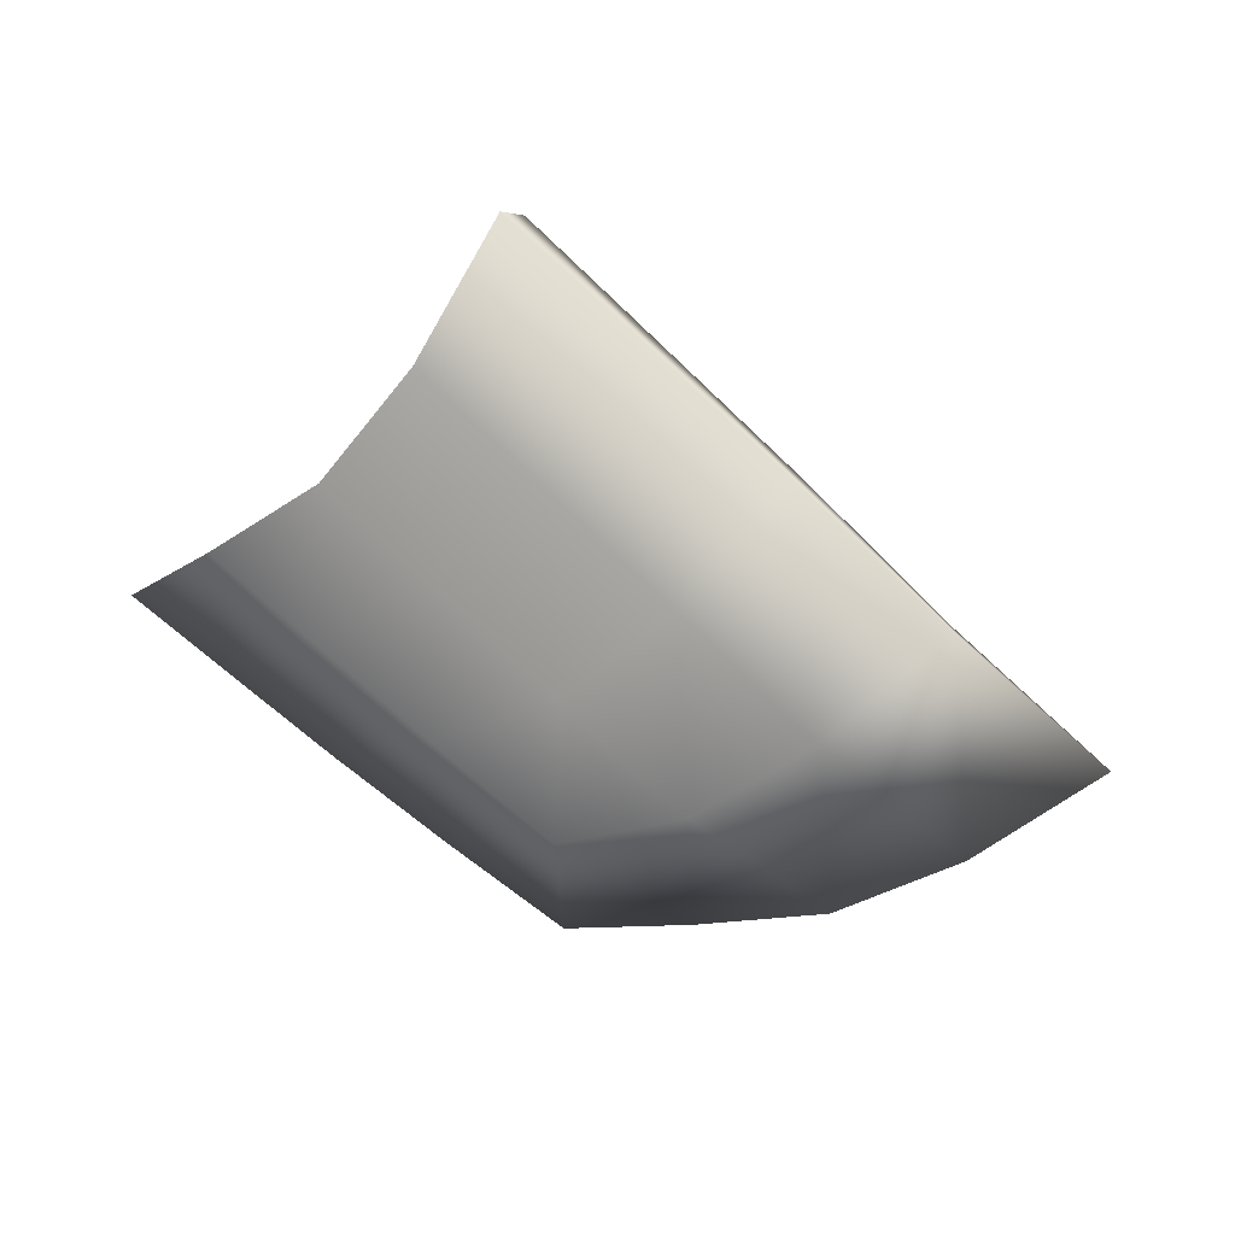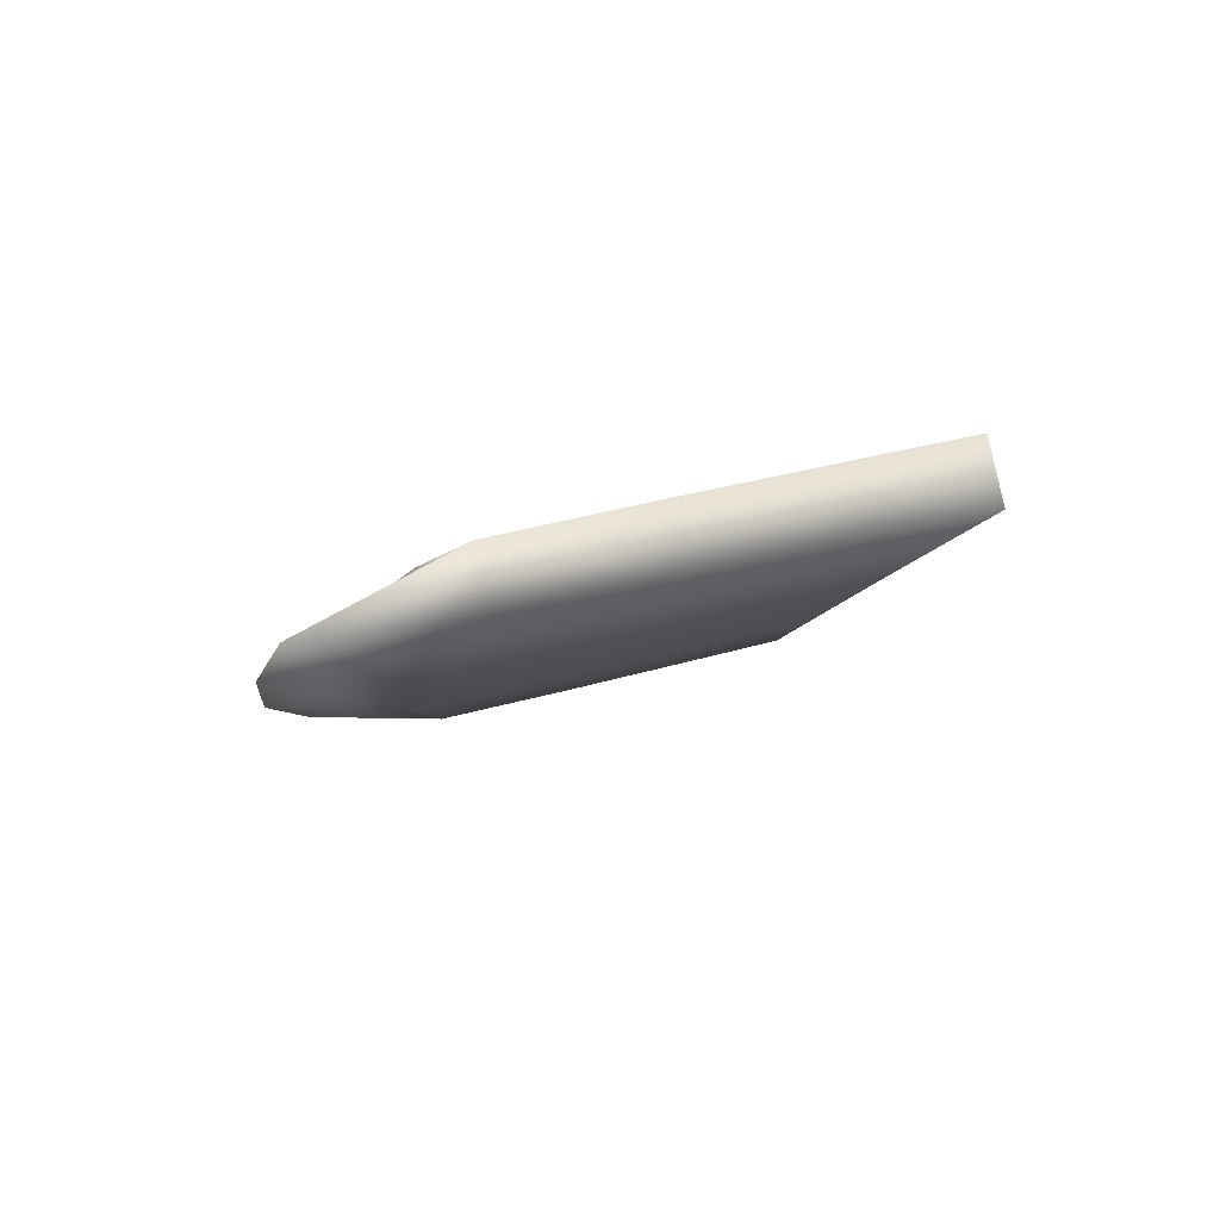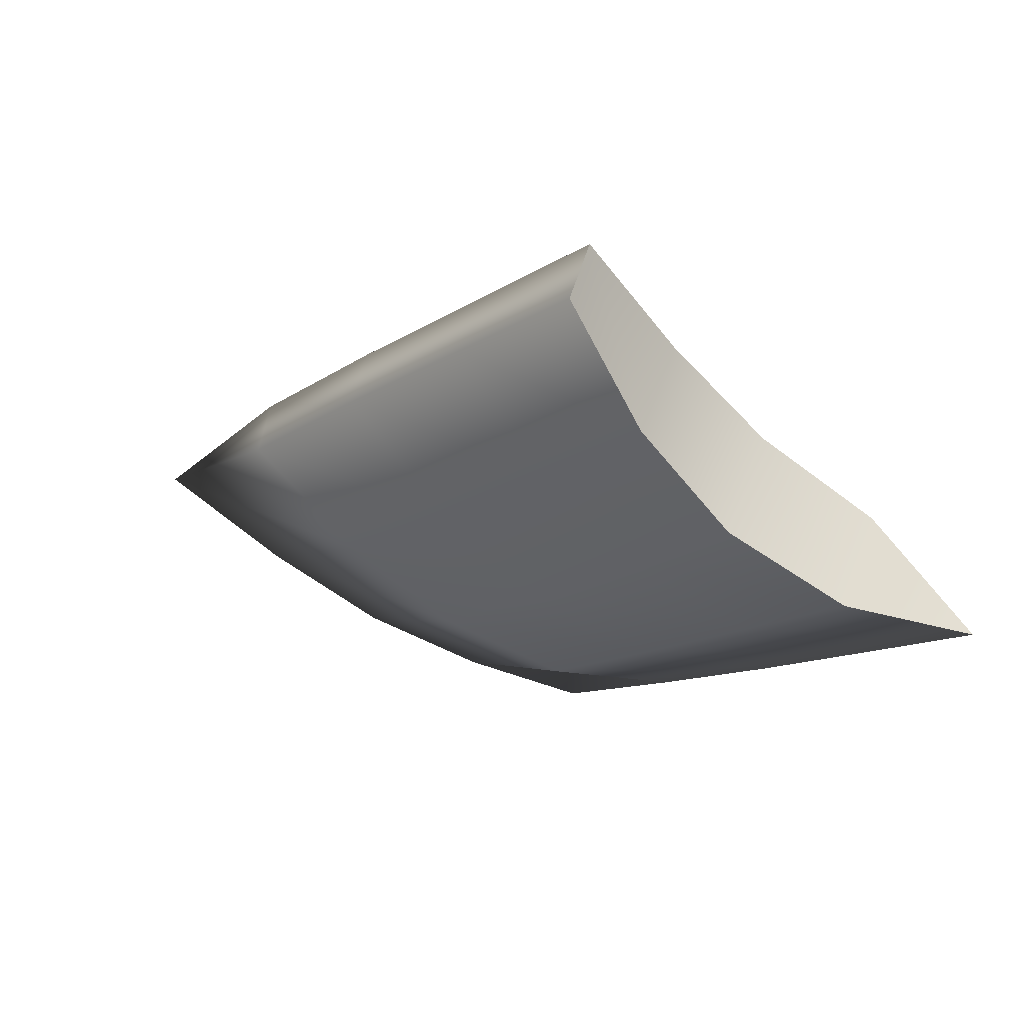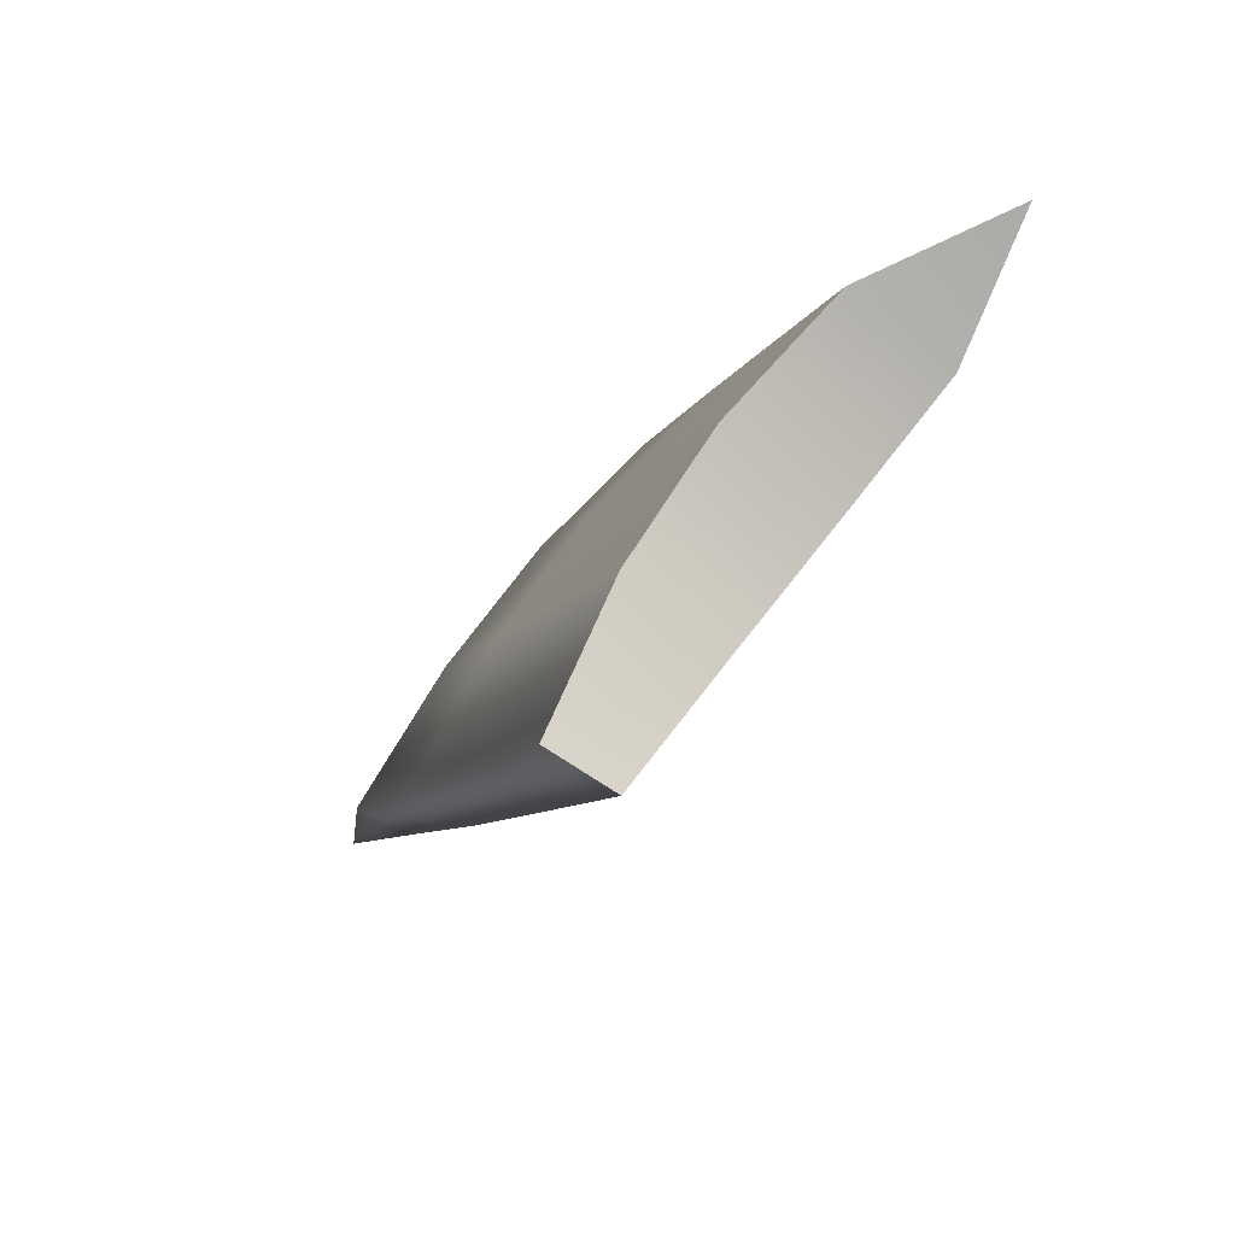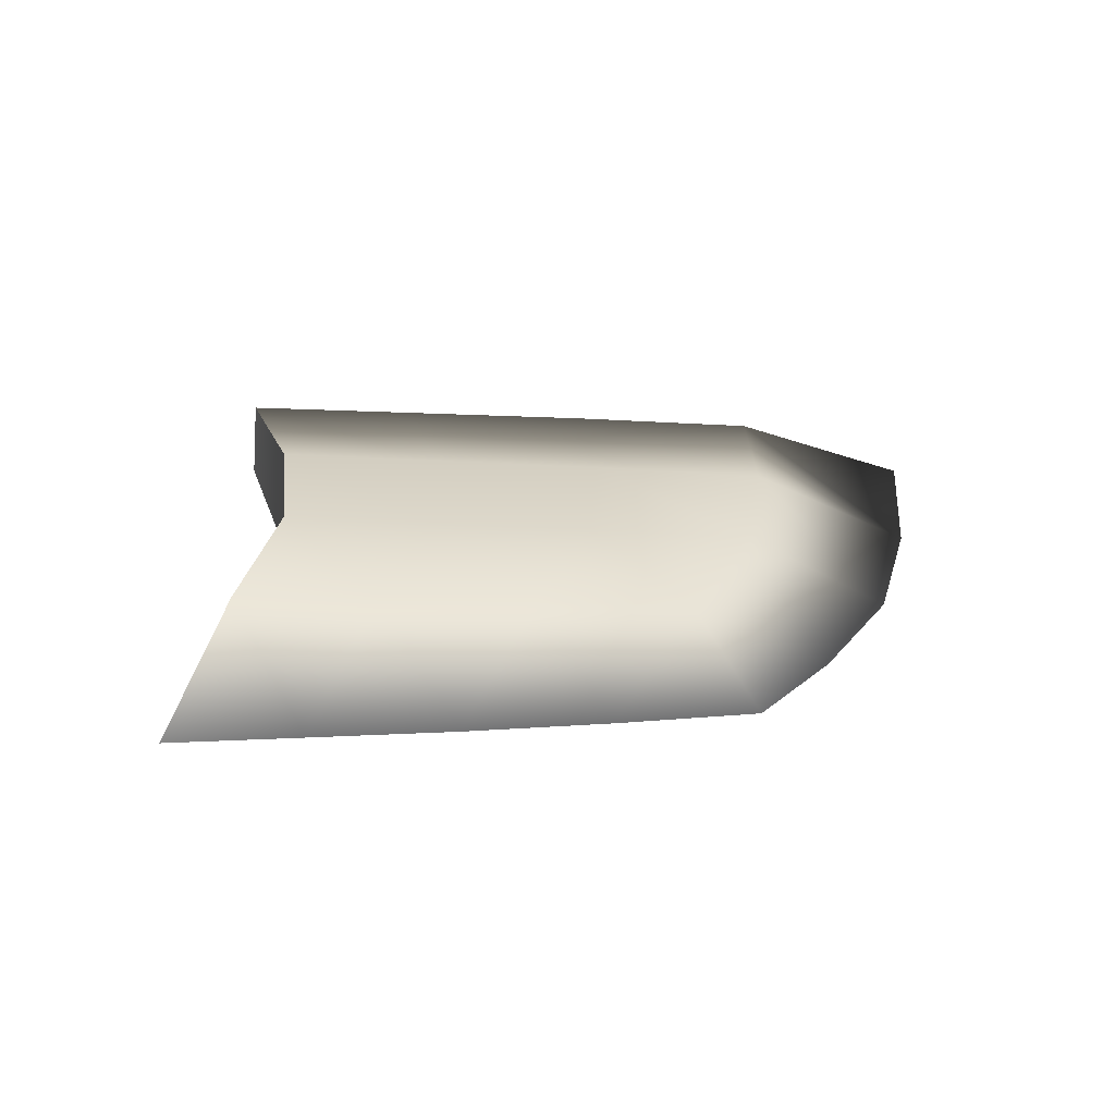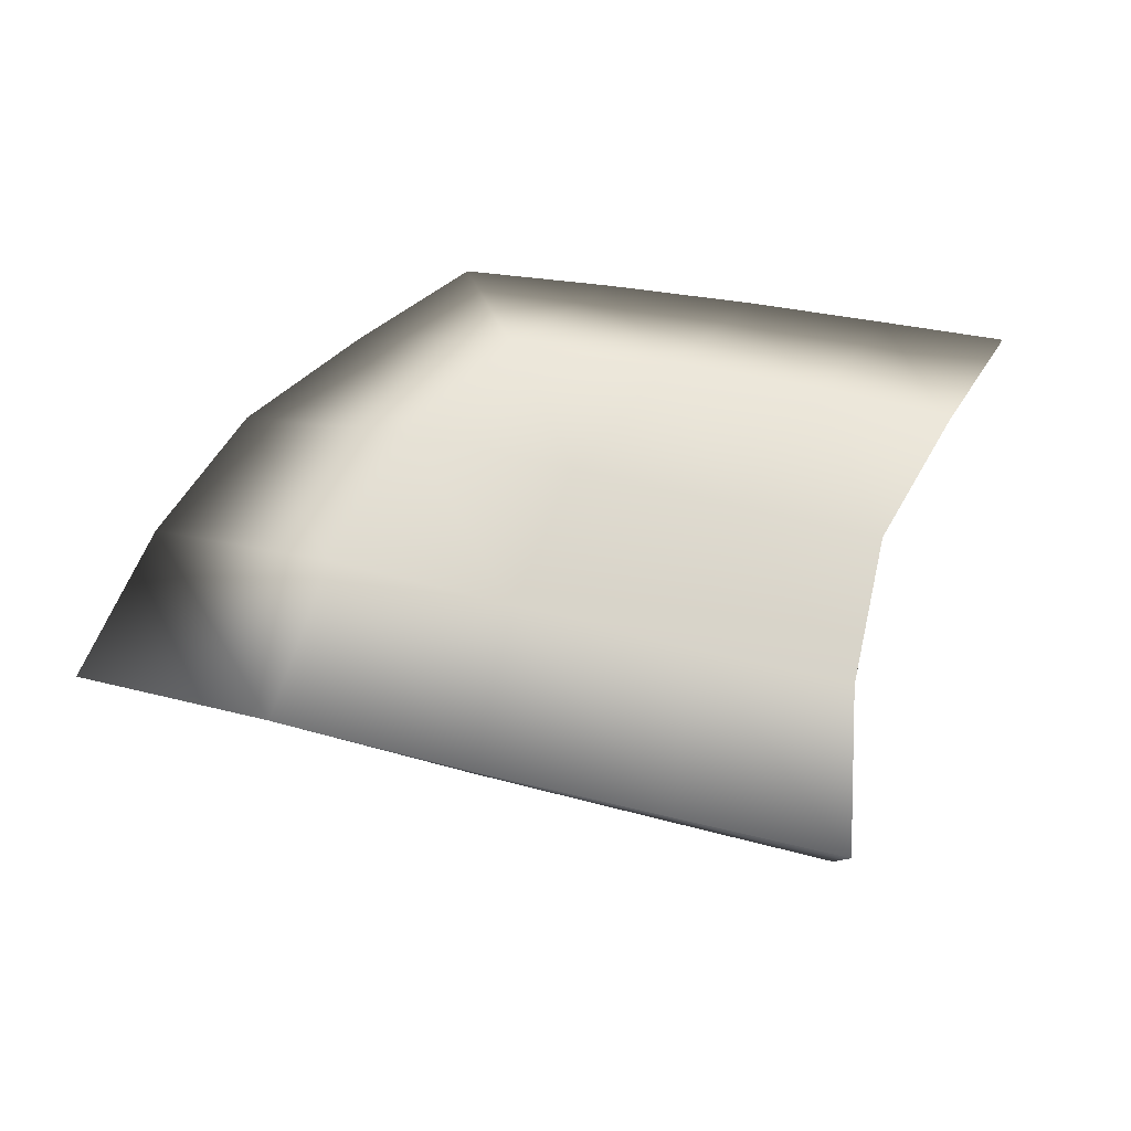
<metadata>
{"format":"obj","ext":"obj","renderer":"f3d","projection":"perspective","resolution":1024,"background":"white","views":[{"elev":78.9,"azim":-150.3,"up":"+Z"},{"elev":18.8,"azim":-46.9,"up":"+Z"},{"elev":-17.7,"azim":34.5,"up":"+Z"},{"elev":-24.7,"azim":67.9,"up":"+Y"},{"elev":-1.0,"azim":157.2,"up":"+Z"},{"elev":13.1,"azim":-2.0,"up":"+Y"}]}
</metadata>
<code>
g Owl_Mesh.005
v 0.0004976 0.01071 -0.007043
v -0.00635 0.01147 -0.00672
v -0.01154 0.008453 -0.004683
v -0.004575 0.00711 -0.006422
v 0.007366 0.009822 -0.007282
v 0.002425 0.005585 -0.006519
v -0.01663 0.00517 -0.001894
v -0.009395 0.003235 -0.003634
v -0.02054 0.0005771 0.001547
v -0.01274 -0.001615 0.0001927
v -0.02371 -0.005165 0.005452
v -0.01506 -0.00744 0.004925
v -0.01505 -0.006573 0.007786
v -0.02371 -0.005165 0.005452
v -0.02054 0.0005771 0.001547
v -0.01249 -0.0001801 0.004655
v -0.01663 0.00517 -0.001894
v -0.00909 0.004963 0.001378
v -0.01154 0.008453 -0.004683
v -0.004307 0.008615 -0.001853
v -0.004307 0.008615 -0.001853
v -0.00635 0.01147 -0.00672
v 0.0004976 0.01071 -0.007043
v 0.002873 0.007381 -0.001733
v 0.007366 0.009822 -0.007282
v -0.001544 0.003307 0.001688
v -0.00909 0.004963 0.001378
v 0.005858 0.001647 0.001954
v 0.009854 0.006082 -0.001607
v 0.01397 0.008836 -0.007428
v 0.01257 0.0001418 0.002189
v 0.005858 0.001647 0.001954
v 0.009854 0.006082 -0.001607
v 0.01619 0.004893 -0.001494
v 0.01397 0.008836 -0.007428
v 0.01996 0.007924 -0.007554
v 0.01996 0.007924 -0.007554
v 0.009237 0.004044 -0.006525
v 0.01542 0.002643 -0.006525
v 0.01397 0.008836 -0.007428
v 0.002425 0.005585 -0.006519
v 0.007366 0.009822 -0.007282
v 0.01051 -0.01302 0.008429
v 0.00366 -0.004121 0.005286
v 0.01092 -0.005865 0.005524
v 0.002587 -0.01107 0.008274
v 0.01024 -0.01439 0.005199
v 0.002392 -0.0123 0.005138
v -0.004359 -0.00219 0.005016
v -0.006184 -0.00891 0.008097
v -0.00909 0.004963 0.001378
v -0.01505 -0.006573 0.007786
v 0.002392 -0.0123 0.005138
v -0.006286 -0.009978 0.005068
v 0.002587 -0.01107 0.008274
v 0.01017 -0.008029 0.0006092
v 0.002392 -0.0123 0.005138
v 0.003063 -0.006076 0.0004824
v 0.01173 -0.002389 -0.003321
v 0.005177 -0.0006538 -0.003434
v -0.002044 0.001266 -0.003558
v -0.004788 -0.003909 0.0003412
v -0.002044 0.001266 -0.003558
v -0.006286 -0.009978 0.005068
v 0.002392 -0.0123 0.005138
v -0.01274 -0.001615 0.0001927
v -0.006286 -0.009978 0.005068
v -0.006286 -0.009978 0.005068
v -0.006184 -0.00891 0.008097
v 0.01092 -0.005865 0.005524
v 0.00366 -0.004121 0.005286
v 0.01051 -0.01302 0.008429
v 0.01017 -0.008029 0.0006092
v 0.01024 -0.01439 0.005199
v 0.01092 -0.005865 0.005524
v 0.01173 -0.002389 -0.003321
v 0.01257 0.0001418 0.002189
v 0.01542 0.002643 -0.006525
v 0.01619 0.004893 -0.001494
v 0.01996 0.007924 -0.007554
g Owl_Mesh.005_0
f 3 2 1
f 4 3 1
f 4 1 5
f 6 4 5
f 7 3 4
f 8 7 4
f 9 7 8
f 10 9 8
f 11 9 10
f 12 11 10
f 13 11 12
f 15 14 13
f 16 15 13
f 17 15 16
f 18 17 16
f 19 17 18
f 20 19 18
f 22 19 21
f 23 22 21
f 23 21 24
f 25 23 24
f 24 21 26
f 21 27 26
f 24 26 28
f 29 24 28
f 25 24 29
f 30 25 29
f 33 32 31
f 34 33 31
f 35 33 34
f 36 35 34
f 39 38 37
f 38 40 37
f 38 41 40
f 41 42 40
g Owl_Mesh.005_1
f 45 44 43
f 44 46 43
f 43 46 47
f 46 48 47
f 44 49 46
f 49 50 46
f 26 49 44
f 28 26 44
f 26 51 49
f 51 16 49
f 49 16 50
f 16 52 50
f 50 54 53
f 55 50 53
f 47 57 56
f 57 58 56
f 56 58 59
f 58 60 59
f 59 60 39
f 60 38 39
f 60 61 38
f 61 41 38
f 58 62 60
f 62 63 60
f 64 62 58
f 65 64 58
f 62 66 63
f 66 8 63
f 63 8 6
f 8 4 6
f 12 10 62
f 67 12 62
f 13 12 68
f 69 13 68
f 32 71 70
f 31 32 70
g Owl_Mesh.005_2
f 74 73 72
f 73 75 72
f 75 73 76
f 77 75 76
f 77 76 78
f 79 77 78
f 78 80 79

</code>
